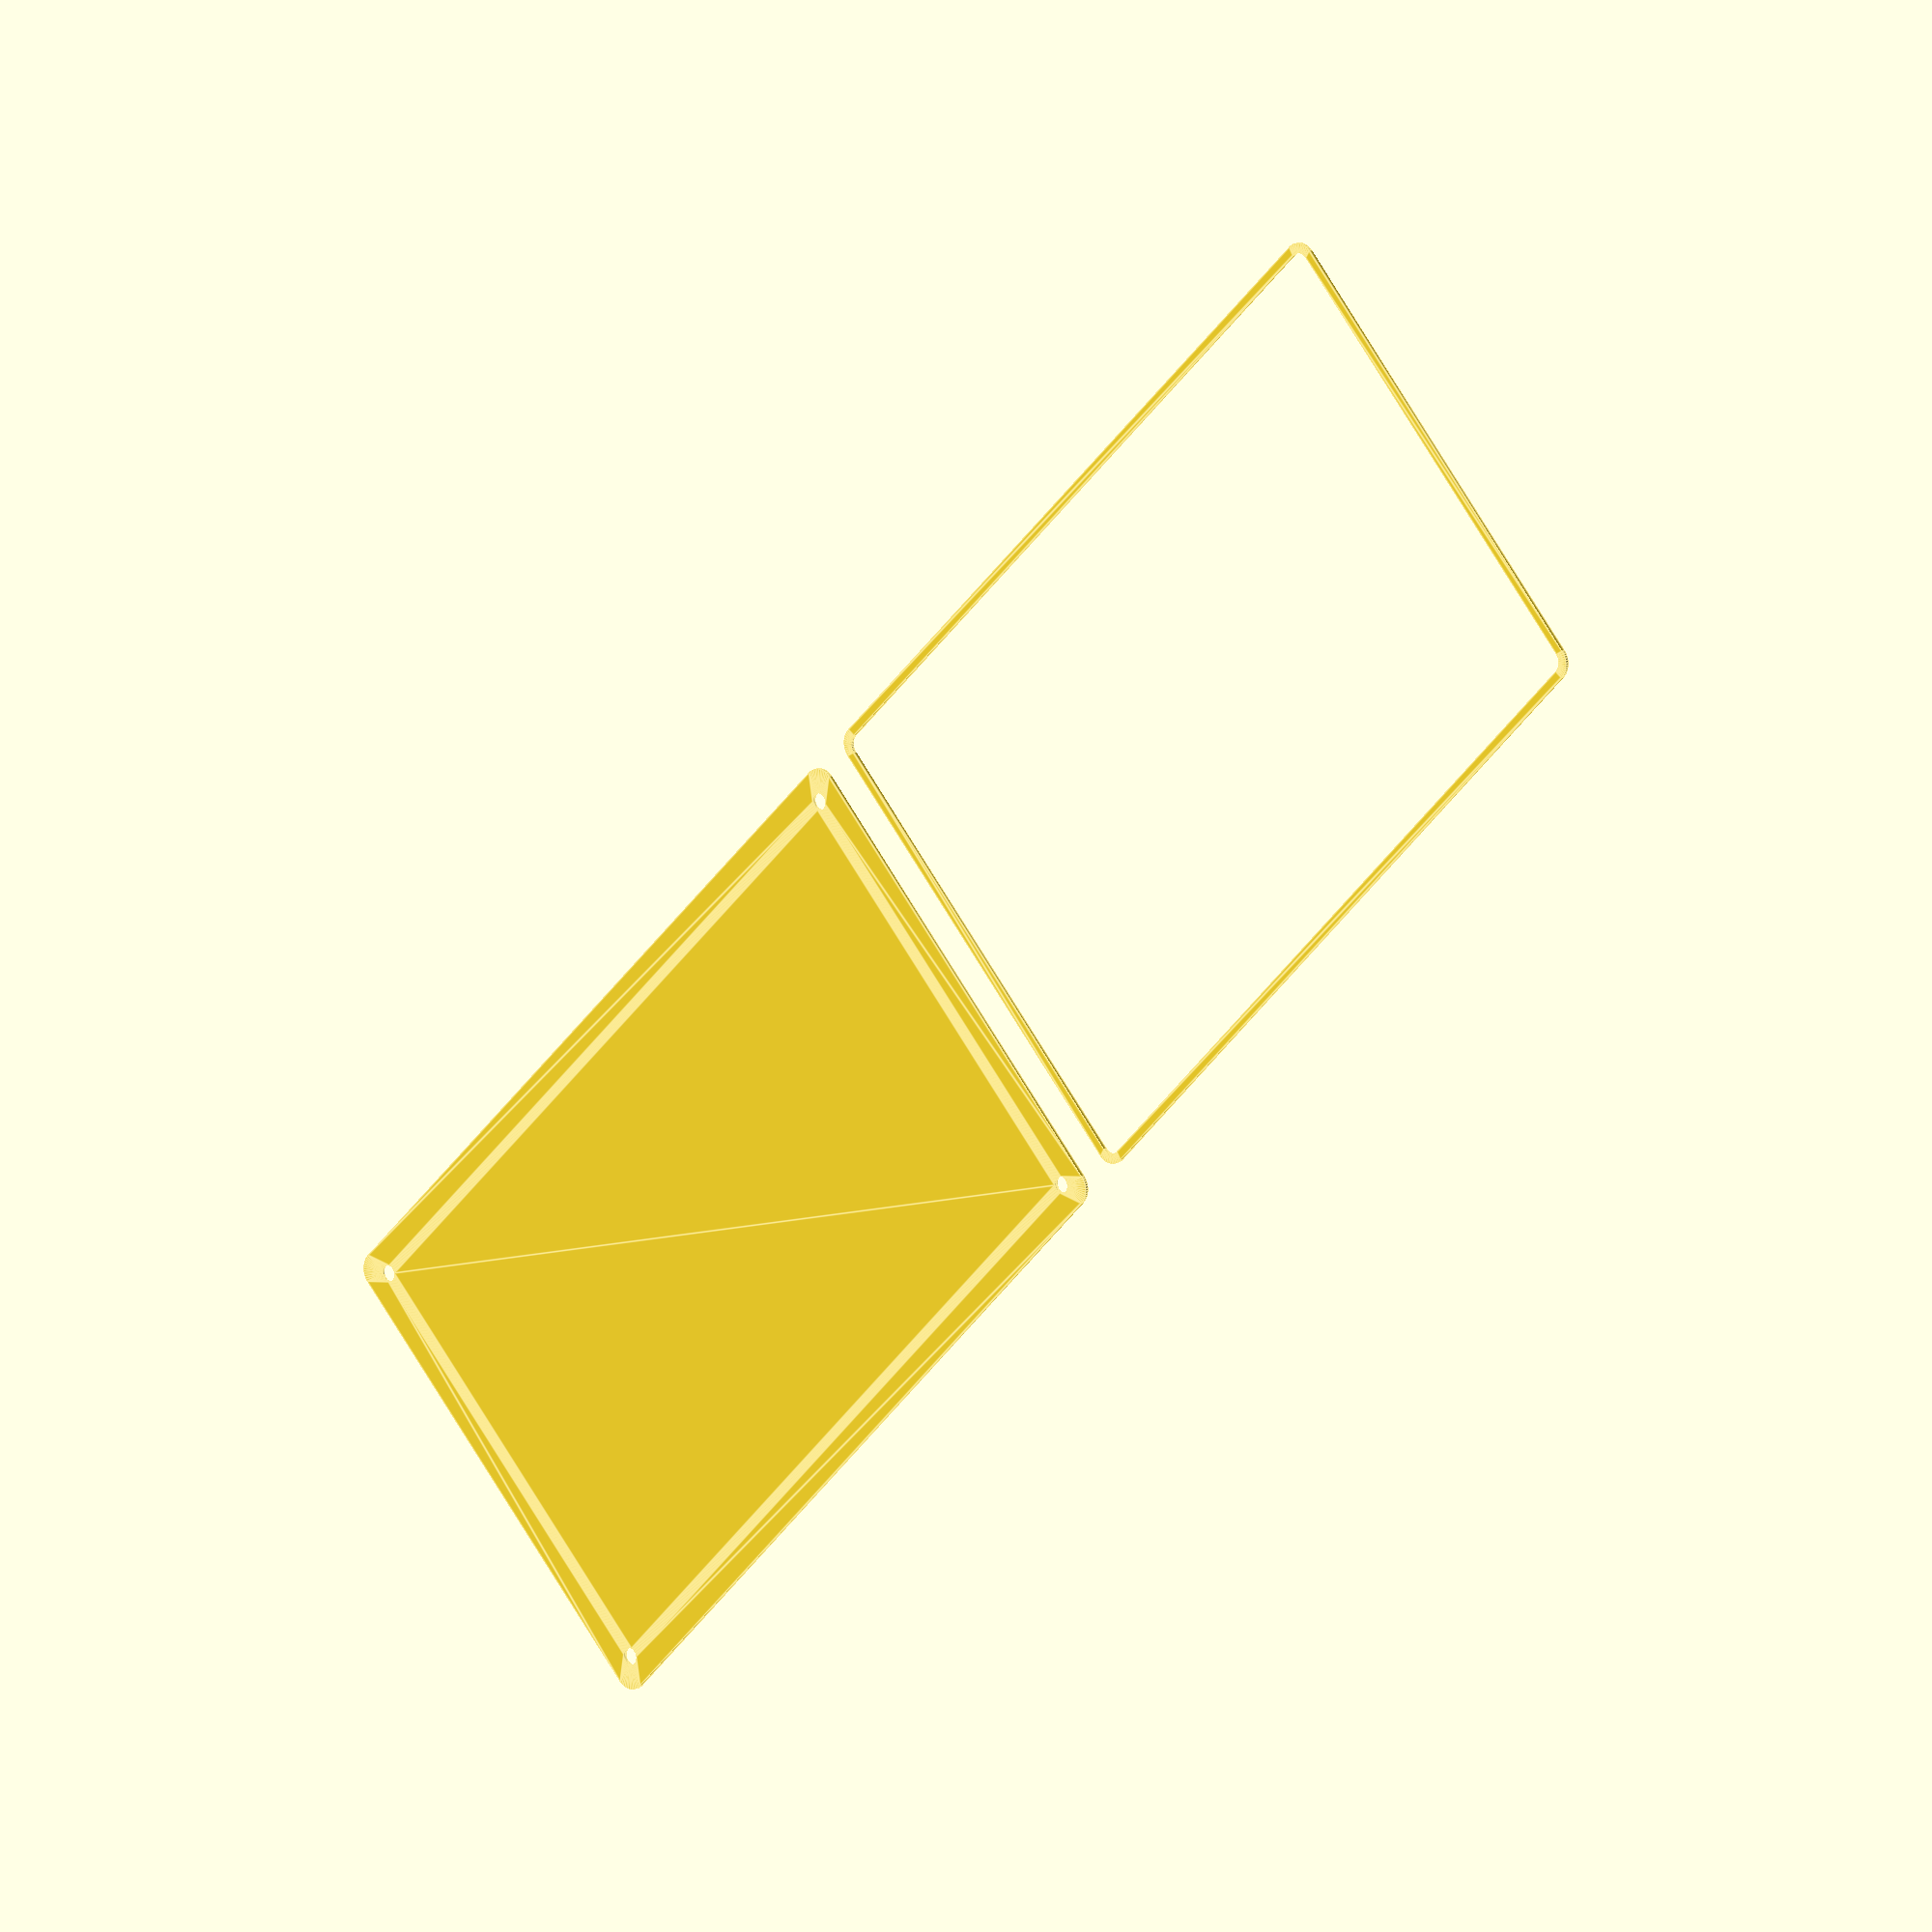
<openscad>
$fn = 50;


union() {
	translate(v = [0, 0, 0]) {
		projection() {
			intersection() {
				translate(v = [-500, -500, -4.5000000000]) {
					cube(size = [1000, 1000, 0.1000000000]);
				}
				difference() {
					union() {
						hull() {
							translate(v = [-62.5000000000, 107.5000000000, 0]) {
								cylinder(h = 12, r = 5);
							}
							translate(v = [62.5000000000, 107.5000000000, 0]) {
								cylinder(h = 12, r = 5);
							}
							translate(v = [-62.5000000000, -107.5000000000, 0]) {
								cylinder(h = 12, r = 5);
							}
							translate(v = [62.5000000000, -107.5000000000, 0]) {
								cylinder(h = 12, r = 5);
							}
						}
					}
					union() {
						translate(v = [-60.0000000000, -105.0000000000, 2]) {
							rotate(a = [0, 0, 0]) {
								difference() {
									union() {
										translate(v = [0, 0, -1.7000000000]) {
											cylinder(h = 1.7000000000, r1 = 1.5000000000, r2 = 2.4000000000);
										}
										cylinder(h = 50, r = 2.4000000000);
										translate(v = [0, 0, -6.0000000000]) {
											cylinder(h = 6, r = 1.5000000000);
										}
										translate(v = [0, 0, -6.0000000000]) {
											cylinder(h = 6, r = 1.8000000000);
										}
										translate(v = [0, 0, -6.0000000000]) {
											cylinder(h = 6, r = 1.5000000000);
										}
									}
									union();
								}
							}
						}
						translate(v = [60.0000000000, -105.0000000000, 2]) {
							rotate(a = [0, 0, 0]) {
								difference() {
									union() {
										translate(v = [0, 0, -1.7000000000]) {
											cylinder(h = 1.7000000000, r1 = 1.5000000000, r2 = 2.4000000000);
										}
										cylinder(h = 50, r = 2.4000000000);
										translate(v = [0, 0, -6.0000000000]) {
											cylinder(h = 6, r = 1.5000000000);
										}
										translate(v = [0, 0, -6.0000000000]) {
											cylinder(h = 6, r = 1.8000000000);
										}
										translate(v = [0, 0, -6.0000000000]) {
											cylinder(h = 6, r = 1.5000000000);
										}
									}
									union();
								}
							}
						}
						translate(v = [-60.0000000000, 105.0000000000, 2]) {
							rotate(a = [0, 0, 0]) {
								difference() {
									union() {
										translate(v = [0, 0, -1.7000000000]) {
											cylinder(h = 1.7000000000, r1 = 1.5000000000, r2 = 2.4000000000);
										}
										cylinder(h = 50, r = 2.4000000000);
										translate(v = [0, 0, -6.0000000000]) {
											cylinder(h = 6, r = 1.5000000000);
										}
										translate(v = [0, 0, -6.0000000000]) {
											cylinder(h = 6, r = 1.8000000000);
										}
										translate(v = [0, 0, -6.0000000000]) {
											cylinder(h = 6, r = 1.5000000000);
										}
									}
									union();
								}
							}
						}
						translate(v = [60.0000000000, 105.0000000000, 2]) {
							rotate(a = [0, 0, 0]) {
								difference() {
									union() {
										translate(v = [0, 0, -1.7000000000]) {
											cylinder(h = 1.7000000000, r1 = 1.5000000000, r2 = 2.4000000000);
										}
										cylinder(h = 50, r = 2.4000000000);
										translate(v = [0, 0, -6.0000000000]) {
											cylinder(h = 6, r = 1.5000000000);
										}
										translate(v = [0, 0, -6.0000000000]) {
											cylinder(h = 6, r = 1.8000000000);
										}
										translate(v = [0, 0, -6.0000000000]) {
											cylinder(h = 6, r = 1.5000000000);
										}
									}
									union();
								}
							}
						}
						translate(v = [0, 0, 3]) {
							hull() {
								union() {
									translate(v = [-62.0000000000, 107.0000000000, 4]) {
										cylinder(h = 24, r = 4);
									}
									translate(v = [-62.0000000000, 107.0000000000, 4]) {
										sphere(r = 4);
									}
									translate(v = [-62.0000000000, 107.0000000000, 28]) {
										sphere(r = 4);
									}
								}
								union() {
									translate(v = [62.0000000000, 107.0000000000, 4]) {
										cylinder(h = 24, r = 4);
									}
									translate(v = [62.0000000000, 107.0000000000, 4]) {
										sphere(r = 4);
									}
									translate(v = [62.0000000000, 107.0000000000, 28]) {
										sphere(r = 4);
									}
								}
								union() {
									translate(v = [-62.0000000000, -107.0000000000, 4]) {
										cylinder(h = 24, r = 4);
									}
									translate(v = [-62.0000000000, -107.0000000000, 4]) {
										sphere(r = 4);
									}
									translate(v = [-62.0000000000, -107.0000000000, 28]) {
										sphere(r = 4);
									}
								}
								union() {
									translate(v = [62.0000000000, -107.0000000000, 4]) {
										cylinder(h = 24, r = 4);
									}
									translate(v = [62.0000000000, -107.0000000000, 4]) {
										sphere(r = 4);
									}
									translate(v = [62.0000000000, -107.0000000000, 28]) {
										sphere(r = 4);
									}
								}
							}
						}
					}
				}
			}
		}
	}
	translate(v = [0, 234, 0]) {
		projection() {
			intersection() {
				translate(v = [-500, -500, -1.5000000000]) {
					cube(size = [1000, 1000, 0.1000000000]);
				}
				difference() {
					union() {
						hull() {
							translate(v = [-62.5000000000, 107.5000000000, 0]) {
								cylinder(h = 12, r = 5);
							}
							translate(v = [62.5000000000, 107.5000000000, 0]) {
								cylinder(h = 12, r = 5);
							}
							translate(v = [-62.5000000000, -107.5000000000, 0]) {
								cylinder(h = 12, r = 5);
							}
							translate(v = [62.5000000000, -107.5000000000, 0]) {
								cylinder(h = 12, r = 5);
							}
						}
					}
					union() {
						translate(v = [-60.0000000000, -105.0000000000, 2]) {
							rotate(a = [0, 0, 0]) {
								difference() {
									union() {
										translate(v = [0, 0, -1.7000000000]) {
											cylinder(h = 1.7000000000, r1 = 1.5000000000, r2 = 2.4000000000);
										}
										cylinder(h = 50, r = 2.4000000000);
										translate(v = [0, 0, -6.0000000000]) {
											cylinder(h = 6, r = 1.5000000000);
										}
										translate(v = [0, 0, -6.0000000000]) {
											cylinder(h = 6, r = 1.8000000000);
										}
										translate(v = [0, 0, -6.0000000000]) {
											cylinder(h = 6, r = 1.5000000000);
										}
									}
									union();
								}
							}
						}
						translate(v = [60.0000000000, -105.0000000000, 2]) {
							rotate(a = [0, 0, 0]) {
								difference() {
									union() {
										translate(v = [0, 0, -1.7000000000]) {
											cylinder(h = 1.7000000000, r1 = 1.5000000000, r2 = 2.4000000000);
										}
										cylinder(h = 50, r = 2.4000000000);
										translate(v = [0, 0, -6.0000000000]) {
											cylinder(h = 6, r = 1.5000000000);
										}
										translate(v = [0, 0, -6.0000000000]) {
											cylinder(h = 6, r = 1.8000000000);
										}
										translate(v = [0, 0, -6.0000000000]) {
											cylinder(h = 6, r = 1.5000000000);
										}
									}
									union();
								}
							}
						}
						translate(v = [-60.0000000000, 105.0000000000, 2]) {
							rotate(a = [0, 0, 0]) {
								difference() {
									union() {
										translate(v = [0, 0, -1.7000000000]) {
											cylinder(h = 1.7000000000, r1 = 1.5000000000, r2 = 2.4000000000);
										}
										cylinder(h = 50, r = 2.4000000000);
										translate(v = [0, 0, -6.0000000000]) {
											cylinder(h = 6, r = 1.5000000000);
										}
										translate(v = [0, 0, -6.0000000000]) {
											cylinder(h = 6, r = 1.8000000000);
										}
										translate(v = [0, 0, -6.0000000000]) {
											cylinder(h = 6, r = 1.5000000000);
										}
									}
									union();
								}
							}
						}
						translate(v = [60.0000000000, 105.0000000000, 2]) {
							rotate(a = [0, 0, 0]) {
								difference() {
									union() {
										translate(v = [0, 0, -1.7000000000]) {
											cylinder(h = 1.7000000000, r1 = 1.5000000000, r2 = 2.4000000000);
										}
										cylinder(h = 50, r = 2.4000000000);
										translate(v = [0, 0, -6.0000000000]) {
											cylinder(h = 6, r = 1.5000000000);
										}
										translate(v = [0, 0, -6.0000000000]) {
											cylinder(h = 6, r = 1.8000000000);
										}
										translate(v = [0, 0, -6.0000000000]) {
											cylinder(h = 6, r = 1.5000000000);
										}
									}
									union();
								}
							}
						}
						translate(v = [0, 0, 3]) {
							hull() {
								union() {
									translate(v = [-62.0000000000, 107.0000000000, 4]) {
										cylinder(h = 24, r = 4);
									}
									translate(v = [-62.0000000000, 107.0000000000, 4]) {
										sphere(r = 4);
									}
									translate(v = [-62.0000000000, 107.0000000000, 28]) {
										sphere(r = 4);
									}
								}
								union() {
									translate(v = [62.0000000000, 107.0000000000, 4]) {
										cylinder(h = 24, r = 4);
									}
									translate(v = [62.0000000000, 107.0000000000, 4]) {
										sphere(r = 4);
									}
									translate(v = [62.0000000000, 107.0000000000, 28]) {
										sphere(r = 4);
									}
								}
								union() {
									translate(v = [-62.0000000000, -107.0000000000, 4]) {
										cylinder(h = 24, r = 4);
									}
									translate(v = [-62.0000000000, -107.0000000000, 4]) {
										sphere(r = 4);
									}
									translate(v = [-62.0000000000, -107.0000000000, 28]) {
										sphere(r = 4);
									}
								}
								union() {
									translate(v = [62.0000000000, -107.0000000000, 4]) {
										cylinder(h = 24, r = 4);
									}
									translate(v = [62.0000000000, -107.0000000000, 4]) {
										sphere(r = 4);
									}
									translate(v = [62.0000000000, -107.0000000000, 28]) {
										sphere(r = 4);
									}
								}
							}
						}
					}
				}
			}
		}
	}
	translate(v = [0, 468, 0]) {
		projection() {
			intersection() {
				translate(v = [-500, -500, 1.5000000000]) {
					cube(size = [1000, 1000, 0.1000000000]);
				}
				difference() {
					union() {
						hull() {
							translate(v = [-62.5000000000, 107.5000000000, 0]) {
								cylinder(h = 12, r = 5);
							}
							translate(v = [62.5000000000, 107.5000000000, 0]) {
								cylinder(h = 12, r = 5);
							}
							translate(v = [-62.5000000000, -107.5000000000, 0]) {
								cylinder(h = 12, r = 5);
							}
							translate(v = [62.5000000000, -107.5000000000, 0]) {
								cylinder(h = 12, r = 5);
							}
						}
					}
					union() {
						translate(v = [-60.0000000000, -105.0000000000, 2]) {
							rotate(a = [0, 0, 0]) {
								difference() {
									union() {
										translate(v = [0, 0, -1.7000000000]) {
											cylinder(h = 1.7000000000, r1 = 1.5000000000, r2 = 2.4000000000);
										}
										cylinder(h = 50, r = 2.4000000000);
										translate(v = [0, 0, -6.0000000000]) {
											cylinder(h = 6, r = 1.5000000000);
										}
										translate(v = [0, 0, -6.0000000000]) {
											cylinder(h = 6, r = 1.8000000000);
										}
										translate(v = [0, 0, -6.0000000000]) {
											cylinder(h = 6, r = 1.5000000000);
										}
									}
									union();
								}
							}
						}
						translate(v = [60.0000000000, -105.0000000000, 2]) {
							rotate(a = [0, 0, 0]) {
								difference() {
									union() {
										translate(v = [0, 0, -1.7000000000]) {
											cylinder(h = 1.7000000000, r1 = 1.5000000000, r2 = 2.4000000000);
										}
										cylinder(h = 50, r = 2.4000000000);
										translate(v = [0, 0, -6.0000000000]) {
											cylinder(h = 6, r = 1.5000000000);
										}
										translate(v = [0, 0, -6.0000000000]) {
											cylinder(h = 6, r = 1.8000000000);
										}
										translate(v = [0, 0, -6.0000000000]) {
											cylinder(h = 6, r = 1.5000000000);
										}
									}
									union();
								}
							}
						}
						translate(v = [-60.0000000000, 105.0000000000, 2]) {
							rotate(a = [0, 0, 0]) {
								difference() {
									union() {
										translate(v = [0, 0, -1.7000000000]) {
											cylinder(h = 1.7000000000, r1 = 1.5000000000, r2 = 2.4000000000);
										}
										cylinder(h = 50, r = 2.4000000000);
										translate(v = [0, 0, -6.0000000000]) {
											cylinder(h = 6, r = 1.5000000000);
										}
										translate(v = [0, 0, -6.0000000000]) {
											cylinder(h = 6, r = 1.8000000000);
										}
										translate(v = [0, 0, -6.0000000000]) {
											cylinder(h = 6, r = 1.5000000000);
										}
									}
									union();
								}
							}
						}
						translate(v = [60.0000000000, 105.0000000000, 2]) {
							rotate(a = [0, 0, 0]) {
								difference() {
									union() {
										translate(v = [0, 0, -1.7000000000]) {
											cylinder(h = 1.7000000000, r1 = 1.5000000000, r2 = 2.4000000000);
										}
										cylinder(h = 50, r = 2.4000000000);
										translate(v = [0, 0, -6.0000000000]) {
											cylinder(h = 6, r = 1.5000000000);
										}
										translate(v = [0, 0, -6.0000000000]) {
											cylinder(h = 6, r = 1.8000000000);
										}
										translate(v = [0, 0, -6.0000000000]) {
											cylinder(h = 6, r = 1.5000000000);
										}
									}
									union();
								}
							}
						}
						translate(v = [0, 0, 3]) {
							hull() {
								union() {
									translate(v = [-62.0000000000, 107.0000000000, 4]) {
										cylinder(h = 24, r = 4);
									}
									translate(v = [-62.0000000000, 107.0000000000, 4]) {
										sphere(r = 4);
									}
									translate(v = [-62.0000000000, 107.0000000000, 28]) {
										sphere(r = 4);
									}
								}
								union() {
									translate(v = [62.0000000000, 107.0000000000, 4]) {
										cylinder(h = 24, r = 4);
									}
									translate(v = [62.0000000000, 107.0000000000, 4]) {
										sphere(r = 4);
									}
									translate(v = [62.0000000000, 107.0000000000, 28]) {
										sphere(r = 4);
									}
								}
								union() {
									translate(v = [-62.0000000000, -107.0000000000, 4]) {
										cylinder(h = 24, r = 4);
									}
									translate(v = [-62.0000000000, -107.0000000000, 4]) {
										sphere(r = 4);
									}
									translate(v = [-62.0000000000, -107.0000000000, 28]) {
										sphere(r = 4);
									}
								}
								union() {
									translate(v = [62.0000000000, -107.0000000000, 4]) {
										cylinder(h = 24, r = 4);
									}
									translate(v = [62.0000000000, -107.0000000000, 4]) {
										sphere(r = 4);
									}
									translate(v = [62.0000000000, -107.0000000000, 28]) {
										sphere(r = 4);
									}
								}
							}
						}
					}
				}
			}
		}
	}
	translate(v = [0, 702, 0]) {
		projection() {
			intersection() {
				translate(v = [-500, -500, 4.5000000000]) {
					cube(size = [1000, 1000, 0.1000000000]);
				}
				difference() {
					union() {
						hull() {
							translate(v = [-62.5000000000, 107.5000000000, 0]) {
								cylinder(h = 12, r = 5);
							}
							translate(v = [62.5000000000, 107.5000000000, 0]) {
								cylinder(h = 12, r = 5);
							}
							translate(v = [-62.5000000000, -107.5000000000, 0]) {
								cylinder(h = 12, r = 5);
							}
							translate(v = [62.5000000000, -107.5000000000, 0]) {
								cylinder(h = 12, r = 5);
							}
						}
					}
					union() {
						translate(v = [-60.0000000000, -105.0000000000, 2]) {
							rotate(a = [0, 0, 0]) {
								difference() {
									union() {
										translate(v = [0, 0, -1.7000000000]) {
											cylinder(h = 1.7000000000, r1 = 1.5000000000, r2 = 2.4000000000);
										}
										cylinder(h = 50, r = 2.4000000000);
										translate(v = [0, 0, -6.0000000000]) {
											cylinder(h = 6, r = 1.5000000000);
										}
										translate(v = [0, 0, -6.0000000000]) {
											cylinder(h = 6, r = 1.8000000000);
										}
										translate(v = [0, 0, -6.0000000000]) {
											cylinder(h = 6, r = 1.5000000000);
										}
									}
									union();
								}
							}
						}
						translate(v = [60.0000000000, -105.0000000000, 2]) {
							rotate(a = [0, 0, 0]) {
								difference() {
									union() {
										translate(v = [0, 0, -1.7000000000]) {
											cylinder(h = 1.7000000000, r1 = 1.5000000000, r2 = 2.4000000000);
										}
										cylinder(h = 50, r = 2.4000000000);
										translate(v = [0, 0, -6.0000000000]) {
											cylinder(h = 6, r = 1.5000000000);
										}
										translate(v = [0, 0, -6.0000000000]) {
											cylinder(h = 6, r = 1.8000000000);
										}
										translate(v = [0, 0, -6.0000000000]) {
											cylinder(h = 6, r = 1.5000000000);
										}
									}
									union();
								}
							}
						}
						translate(v = [-60.0000000000, 105.0000000000, 2]) {
							rotate(a = [0, 0, 0]) {
								difference() {
									union() {
										translate(v = [0, 0, -1.7000000000]) {
											cylinder(h = 1.7000000000, r1 = 1.5000000000, r2 = 2.4000000000);
										}
										cylinder(h = 50, r = 2.4000000000);
										translate(v = [0, 0, -6.0000000000]) {
											cylinder(h = 6, r = 1.5000000000);
										}
										translate(v = [0, 0, -6.0000000000]) {
											cylinder(h = 6, r = 1.8000000000);
										}
										translate(v = [0, 0, -6.0000000000]) {
											cylinder(h = 6, r = 1.5000000000);
										}
									}
									union();
								}
							}
						}
						translate(v = [60.0000000000, 105.0000000000, 2]) {
							rotate(a = [0, 0, 0]) {
								difference() {
									union() {
										translate(v = [0, 0, -1.7000000000]) {
											cylinder(h = 1.7000000000, r1 = 1.5000000000, r2 = 2.4000000000);
										}
										cylinder(h = 50, r = 2.4000000000);
										translate(v = [0, 0, -6.0000000000]) {
											cylinder(h = 6, r = 1.5000000000);
										}
										translate(v = [0, 0, -6.0000000000]) {
											cylinder(h = 6, r = 1.8000000000);
										}
										translate(v = [0, 0, -6.0000000000]) {
											cylinder(h = 6, r = 1.5000000000);
										}
									}
									union();
								}
							}
						}
						translate(v = [0, 0, 3]) {
							hull() {
								union() {
									translate(v = [-62.0000000000, 107.0000000000, 4]) {
										cylinder(h = 24, r = 4);
									}
									translate(v = [-62.0000000000, 107.0000000000, 4]) {
										sphere(r = 4);
									}
									translate(v = [-62.0000000000, 107.0000000000, 28]) {
										sphere(r = 4);
									}
								}
								union() {
									translate(v = [62.0000000000, 107.0000000000, 4]) {
										cylinder(h = 24, r = 4);
									}
									translate(v = [62.0000000000, 107.0000000000, 4]) {
										sphere(r = 4);
									}
									translate(v = [62.0000000000, 107.0000000000, 28]) {
										sphere(r = 4);
									}
								}
								union() {
									translate(v = [-62.0000000000, -107.0000000000, 4]) {
										cylinder(h = 24, r = 4);
									}
									translate(v = [-62.0000000000, -107.0000000000, 4]) {
										sphere(r = 4);
									}
									translate(v = [-62.0000000000, -107.0000000000, 28]) {
										sphere(r = 4);
									}
								}
								union() {
									translate(v = [62.0000000000, -107.0000000000, 4]) {
										cylinder(h = 24, r = 4);
									}
									translate(v = [62.0000000000, -107.0000000000, 4]) {
										sphere(r = 4);
									}
									translate(v = [62.0000000000, -107.0000000000, 28]) {
										sphere(r = 4);
									}
								}
							}
						}
					}
				}
			}
		}
	}
}
</openscad>
<views>
elev=346.5 azim=314.5 roll=223.4 proj=o view=edges
</views>
